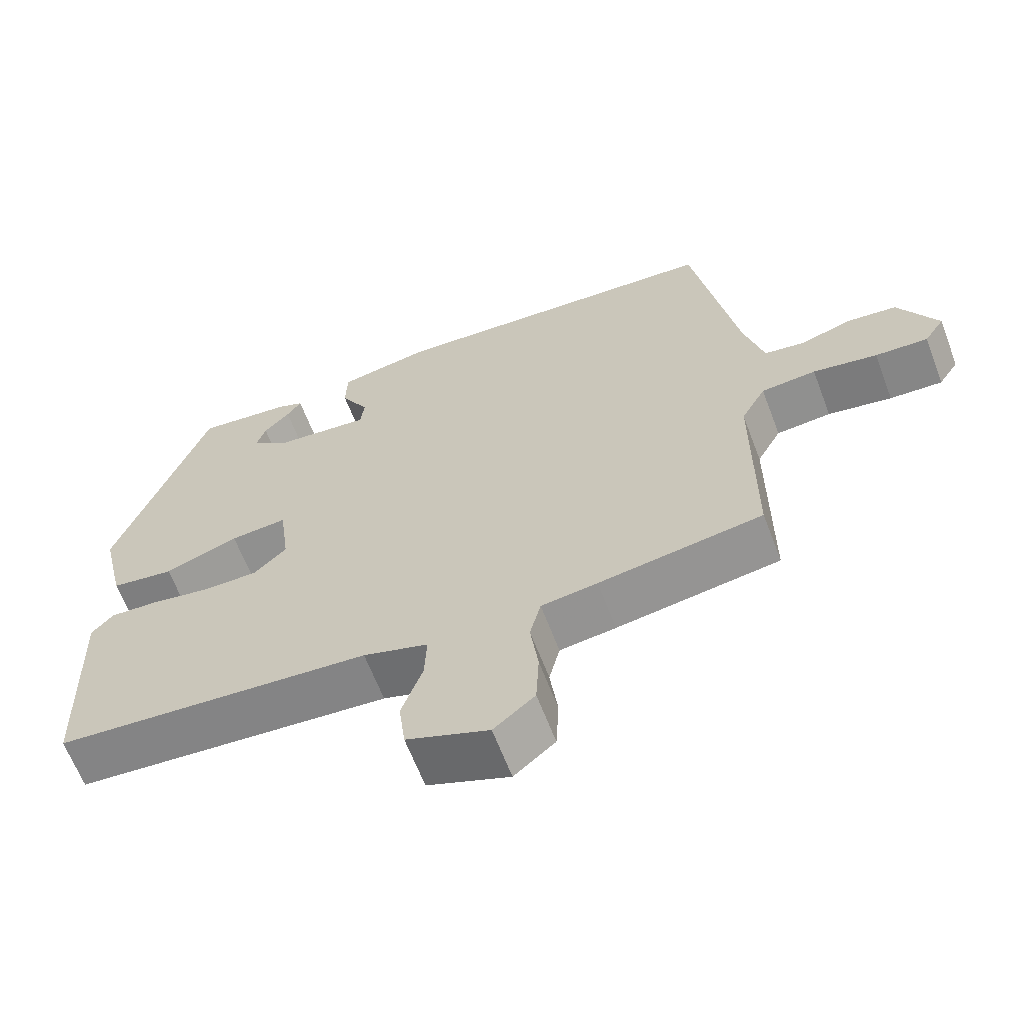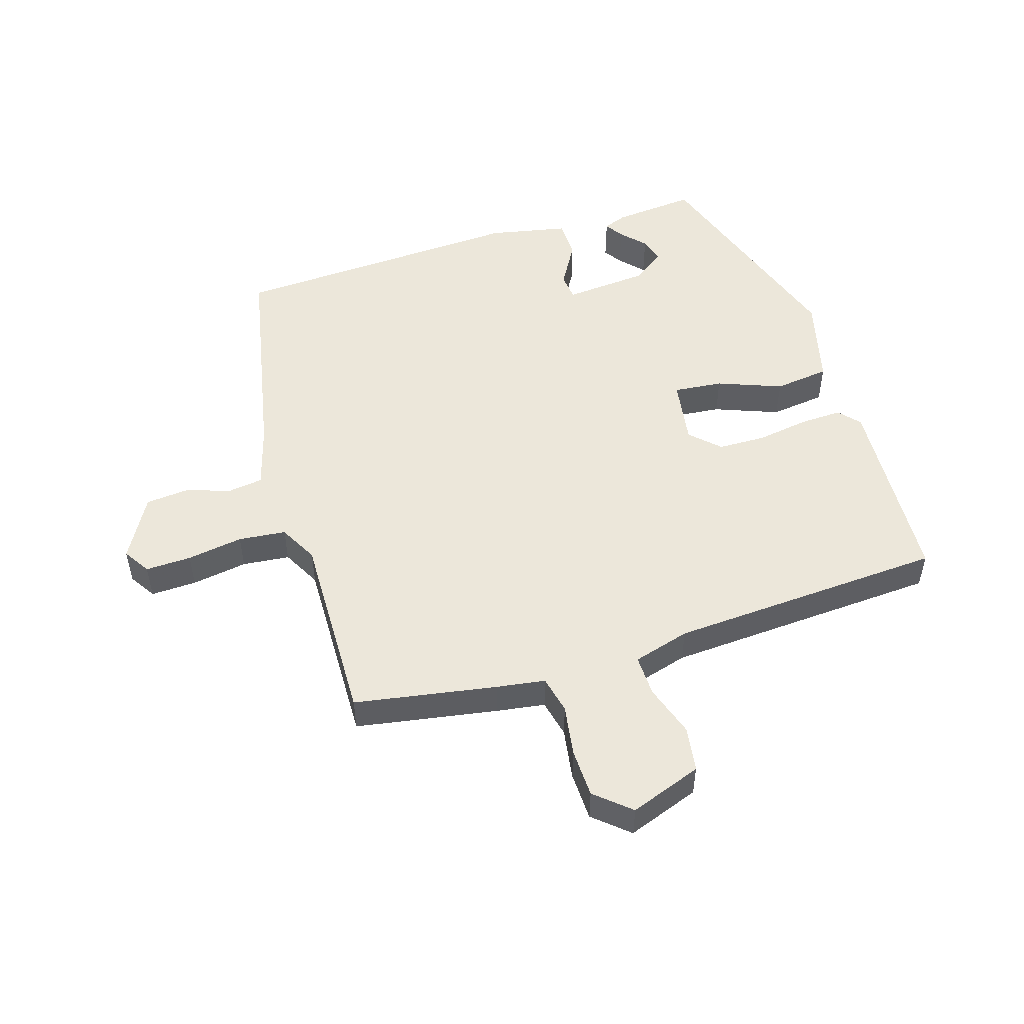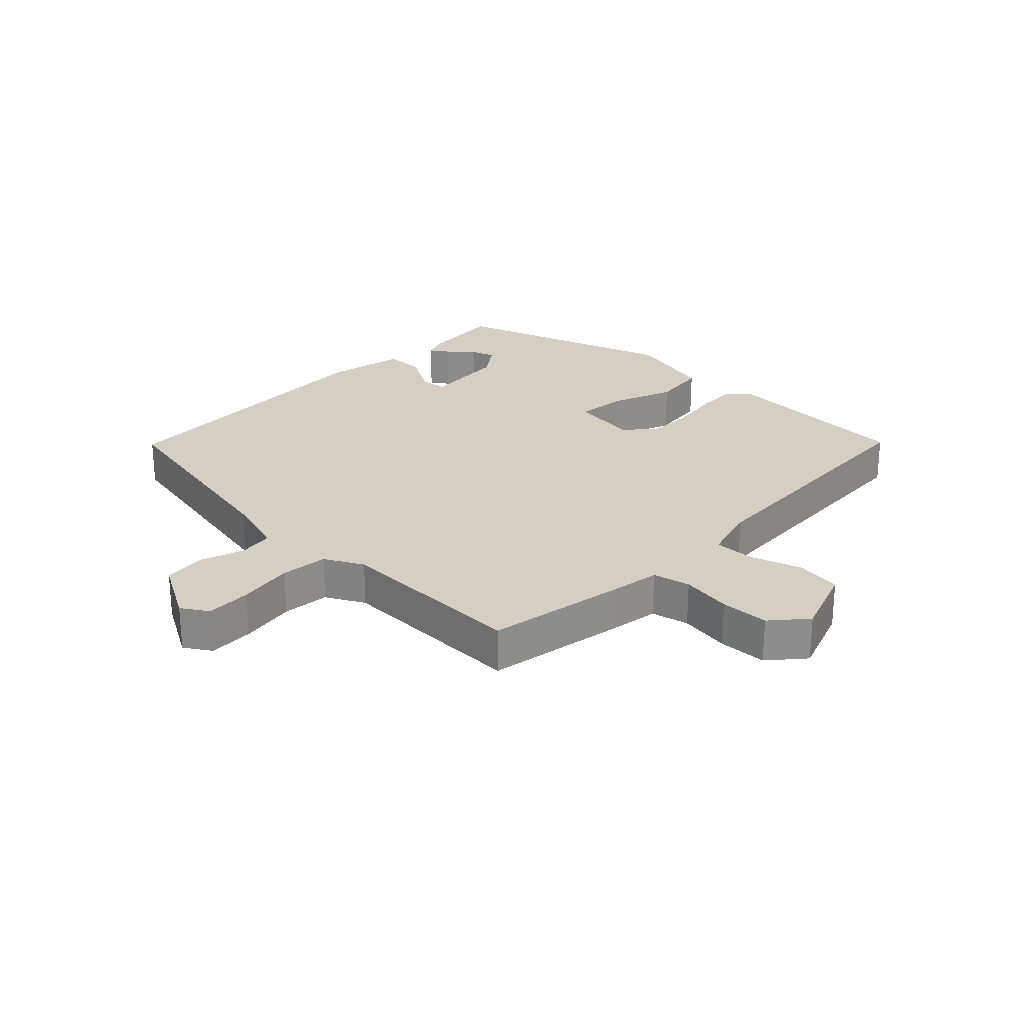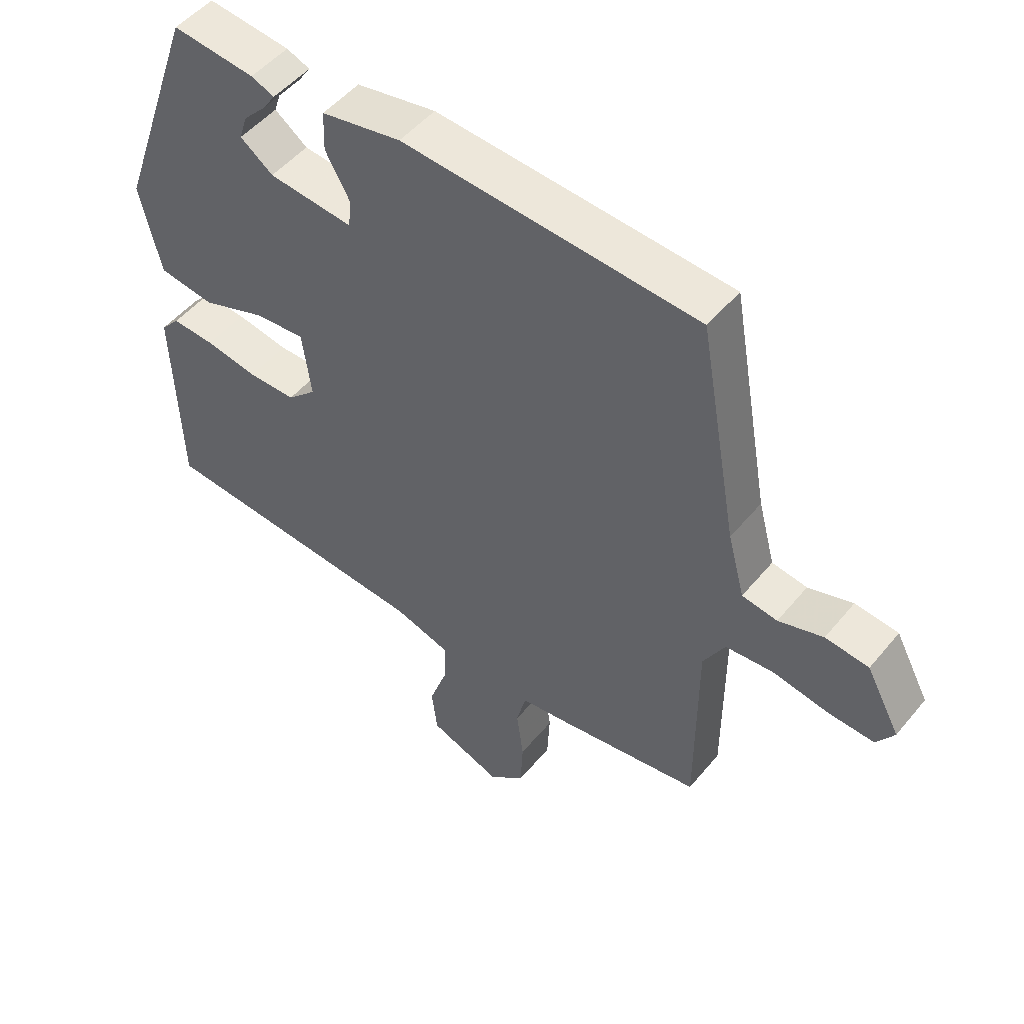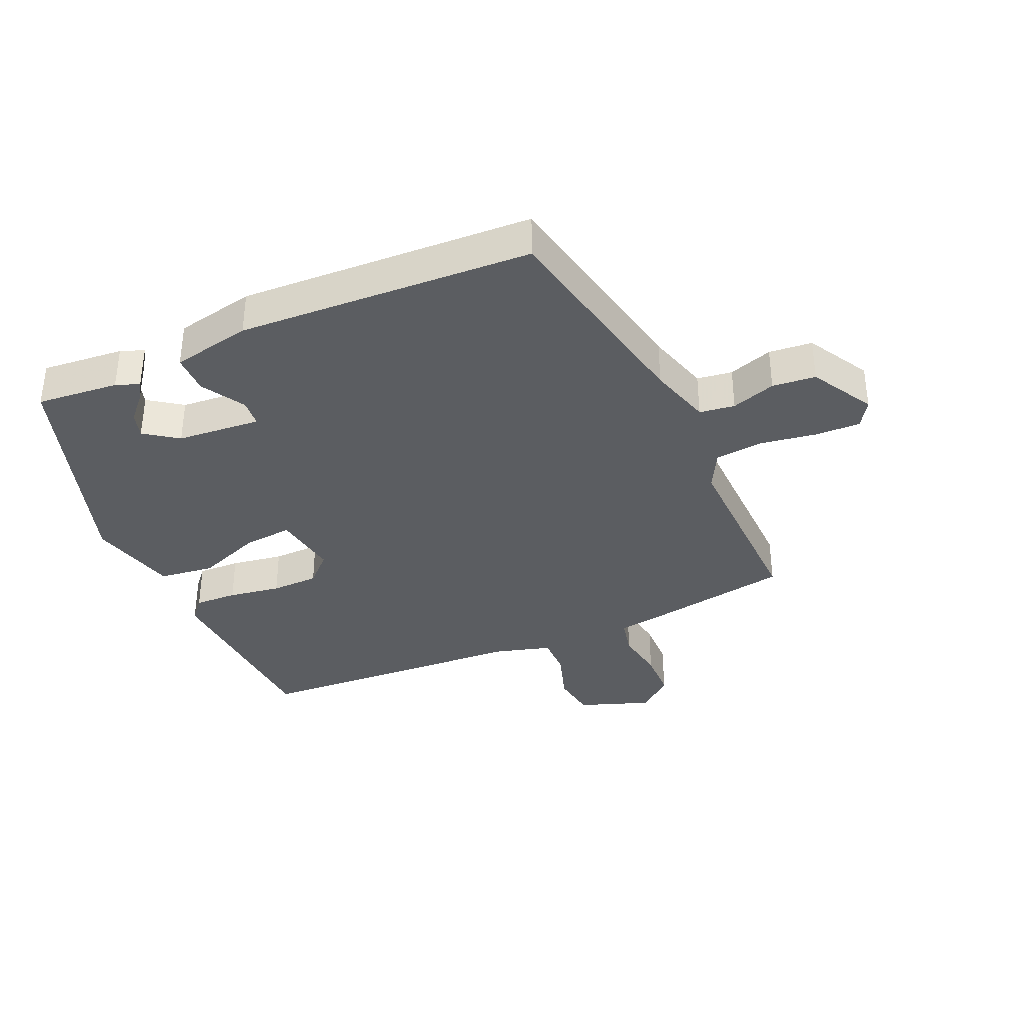
<metadata>
{"format":"obj","ext":"obj","renderer":"f3d","projection":"perspective","resolution":1024,"background":"white","views":[{"elev":-63.7,"azim":20.8,"up":"+Z"},{"elev":51.3,"azim":164.0,"up":"+Y"},{"elev":25.7,"azim":135.4,"up":"+Y"},{"elev":50.0,"azim":37.9,"up":"+Z"},{"elev":-36.0,"azim":25.2,"up":"+Y"}]}
</metadata>
<code>
v 0.467 0.07 0.501
v 0.529 0.07 0.154
v 0.556 0.07 0.053
v 0.612 0.07 0.044
v 0.683 0.07 0.066
v 0.752 0.07 0.058
v 0.806 0.07 -0.043
v 0.778 0.07 -0.085
v 0.705 0.07 -0.081
v 0.616 0.07 -0.065
v 0.54 0.07 -0.071
v 0.506 0.07 -0.132
v 0.506 0.07 -0.44
v 0.279 0.07 -0.474
v 0.201 0.07 -0.484
v 0.186 0.07 -0.544
v 0.197 0.07 -0.626
v 0.193 0.07 -0.704
v 0.136 0.07 -0.751
v 0.022 0.07 -0.707
v 0.013 0.07 -0.634
v 0.042 0.07 -0.552
v 0.045 0.07 -0.486
v -0.045 0.07 -0.458
v -0.485 0.07 -0.423
v -0.495 0.07 -0.11
v -0.465 0.07 -0.077
v -0.397 0.07 -0.081
v -0.314 0.07 -0.096
v -0.238 0.07 -0.096
v -0.192 0.07 -0.053
v -0.206 0.07 0.053
v -0.285 0.07 0.047
v -0.388 0.07 0.01
v -0.476 0.07 0.023
v -0.509 0.07 0.166
v -0.382 0.07 0.523
v -0.251 0.07 0.508
v -0.214 0.07 0.493
v -0.234 0.07 0.464
v -0.27 0.07 0.427
v -0.283 0.07 0.387
v -0.231 0.07 0.348
v -0.097 0.07 0.334
v -0.092 0.07 0.378
v -0.131 0.07 0.448
v -0.129 0.07 0.511
v -0.002 0.07 0.534
v 0.467 0 0.501
v 0.529 0 0.154
v 0.556 0 0.053
v 0.612 0 0.044
v 0.683 0 0.066
v 0.752 0 0.058
v 0.806 0 -0.043
v 0.778 0 -0.085
v 0.705 0 -0.081
v 0.616 0 -0.065
v 0.54 0 -0.071
v 0.506 0 -0.132
v 0.506 0 -0.44
v 0.279 0 -0.474
v 0.201 0 -0.484
v 0.186 0 -0.544
v 0.197 0 -0.626
v 0.193 0 -0.704
v 0.136 0 -0.751
v 0.022 0 -0.707
v 0.013 0 -0.634
v 0.042 0 -0.552
v 0.045 0 -0.486
v -0.045 0 -0.458
v -0.485 0 -0.423
v -0.495 0 -0.11
v -0.465 0 -0.077
v -0.397 0 -0.081
v -0.314 0 -0.096
v -0.238 0 -0.096
v -0.192 0 -0.053
v -0.206 0 0.053
v -0.285 0 0.047
v -0.388 0 0.01
v -0.476 0 0.023
v -0.509 0 0.166
v -0.382 0 0.523
v -0.251 0 0.508
v -0.214 0 0.493
v -0.234 0 0.464
v -0.27 0 0.427
v -0.283 0 0.387
v -0.231 0 0.348
v -0.097 0 0.334
v -0.092 0 0.378
v -0.131 0 0.448
v -0.129 0 0.511
v -0.002 0 0.534
f 48 1 2
f 47 48 2
f 46 47 2
f 45 46 2
f 44 45 2 3
f 43 44 3
f 39 40 41
f 38 39 41
f 37 38 41
f 37 41 42
f 36 37 42
f 35 36 42
f 34 35 42
f 33 34 42
f 32 33 42 43
f 27 28 29
f 26 27 29
f 25 26 29
f 24 25 29
f 23 24 29 30
f 20 21 22
f 19 20 22
f 18 19 22
f 17 18 22
f 16 17 22
f 15 16 22 23
f 23 30 31
f 15 23 31
f 14 15 31
f 13 14 31
f 12 13 31
f 8 9 10
f 7 8 10
f 6 7 10
f 5 6 10
f 4 5 10
f 3 4 10 11
f 31 32 43
f 12 31 43
f 11 12 43
f 3 11 43
f 50 49 96
f 50 96 95
f 50 95 94
f 50 94 93
f 51 50 93 92
f 51 92 91
f 89 88 87
f 89 87 86
f 89 86 85
f 90 89 85
f 90 85 84
f 90 84 83
f 90 83 82
f 90 82 81
f 91 90 81 80
f 77 76 75
f 77 75 74
f 77 74 73
f 77 73 72
f 78 77 72 71
f 70 69 68
f 70 68 67
f 70 67 66
f 70 66 65
f 70 65 64
f 71 70 64 63
f 79 78 71
f 79 71 63
f 79 63 62
f 79 62 61
f 79 61 60
f 58 57 56
f 58 56 55
f 58 55 54
f 58 54 53
f 58 53 52
f 59 58 52 51
f 91 80 79
f 91 79 60
f 91 60 59
f 91 59 51
f 1 49 50 2
f 2 50 51 3
f 3 51 52 4
f 4 52 53 5
f 5 53 54 6
f 6 54 55 7
f 7 55 56 8
f 8 56 57 9
f 9 57 58 10
f 10 58 59 11
f 11 59 60 12
f 12 60 61 13
f 13 61 62 14
f 14 62 63 15
f 15 63 64 16
f 16 64 65 17
f 17 65 66 18
f 18 66 67 19
f 19 67 68 20
f 20 68 69 21
f 21 69 70 22
f 22 70 71 23
f 23 71 72 24
f 24 72 73 25
f 25 73 74 26
f 26 74 75 27
f 27 75 76 28
f 28 76 77 29
f 29 77 78 30
f 30 78 79 31
f 31 79 80 32
f 32 80 81 33
f 33 81 82 34
f 34 82 83 35
f 35 83 84 36
f 36 84 85 37
f 37 85 86 38
f 38 86 87 39
f 39 87 88 40
f 40 88 89 41
f 41 89 90 42
f 42 90 91 43
f 43 91 92 44
f 44 92 93 45
f 45 93 94 46
f 46 94 95 47
f 47 95 96 48
f 48 96 49 1

</code>
